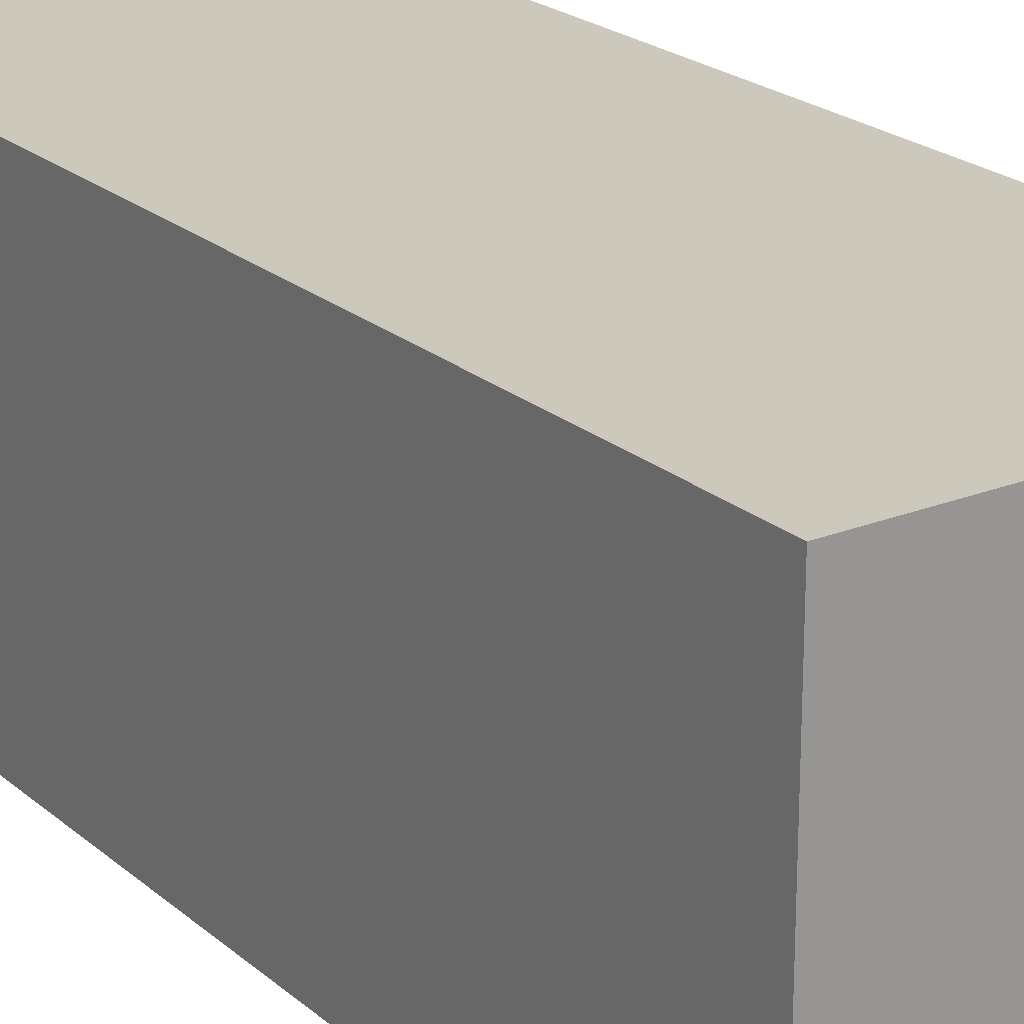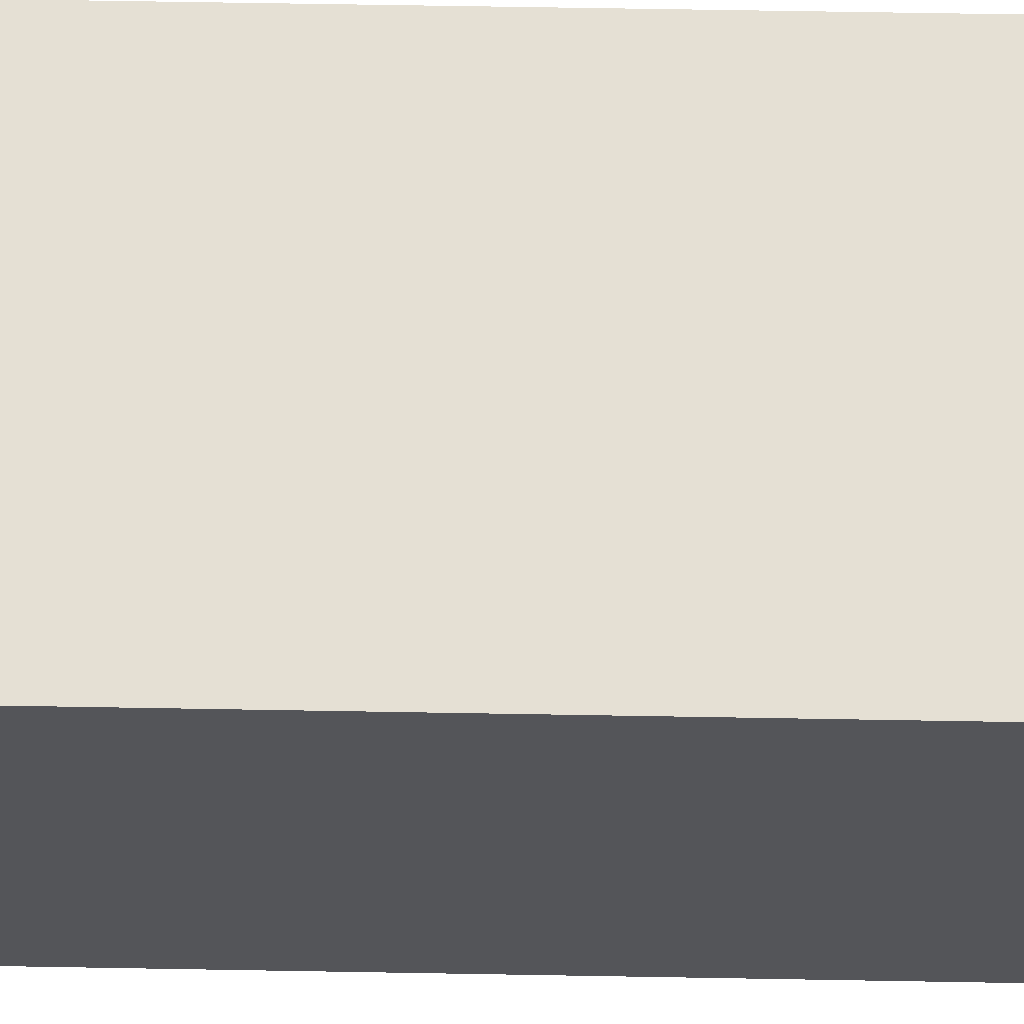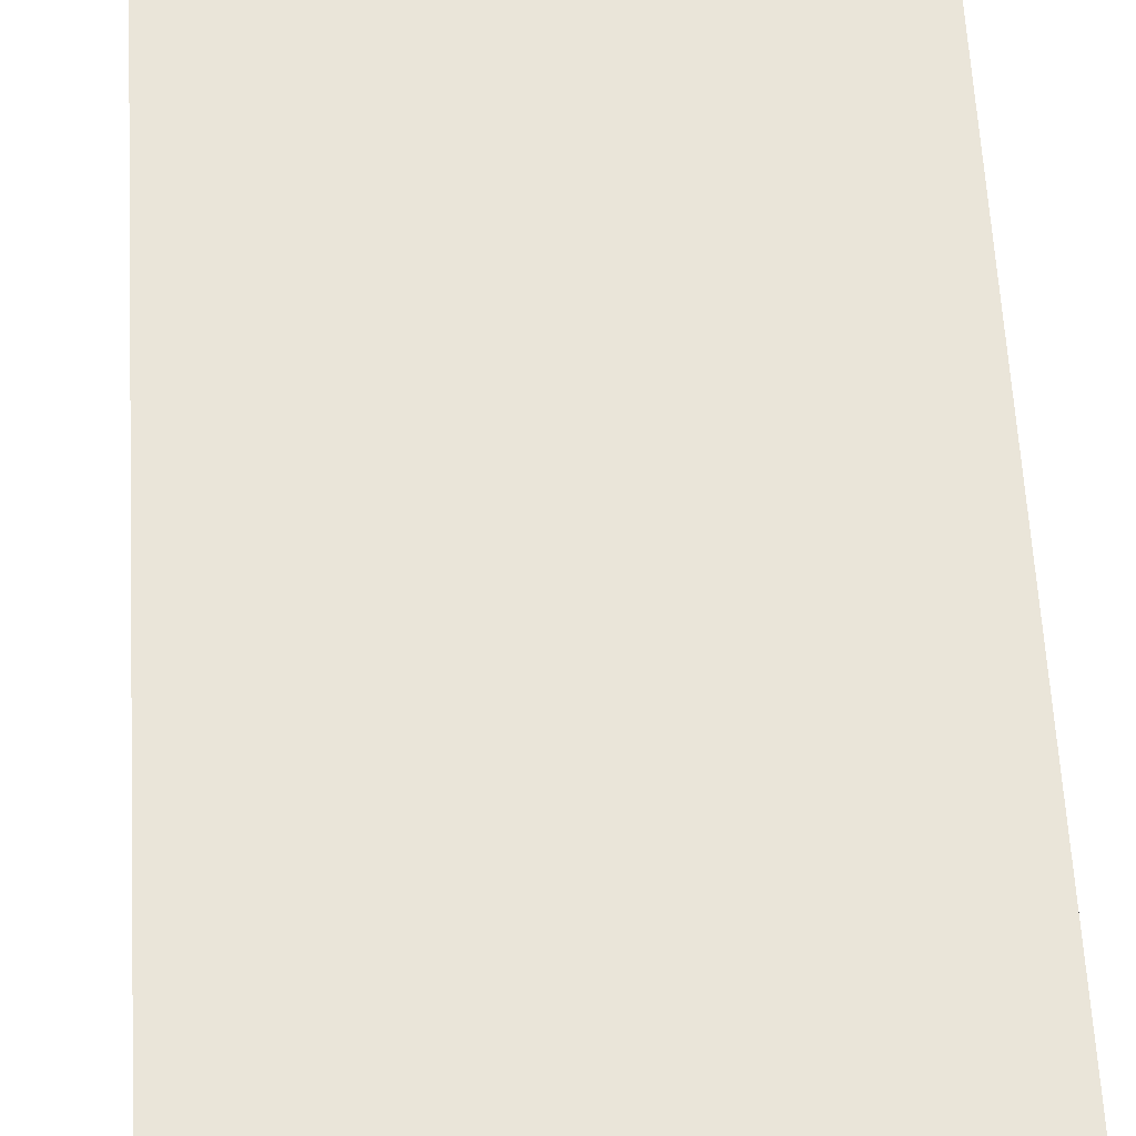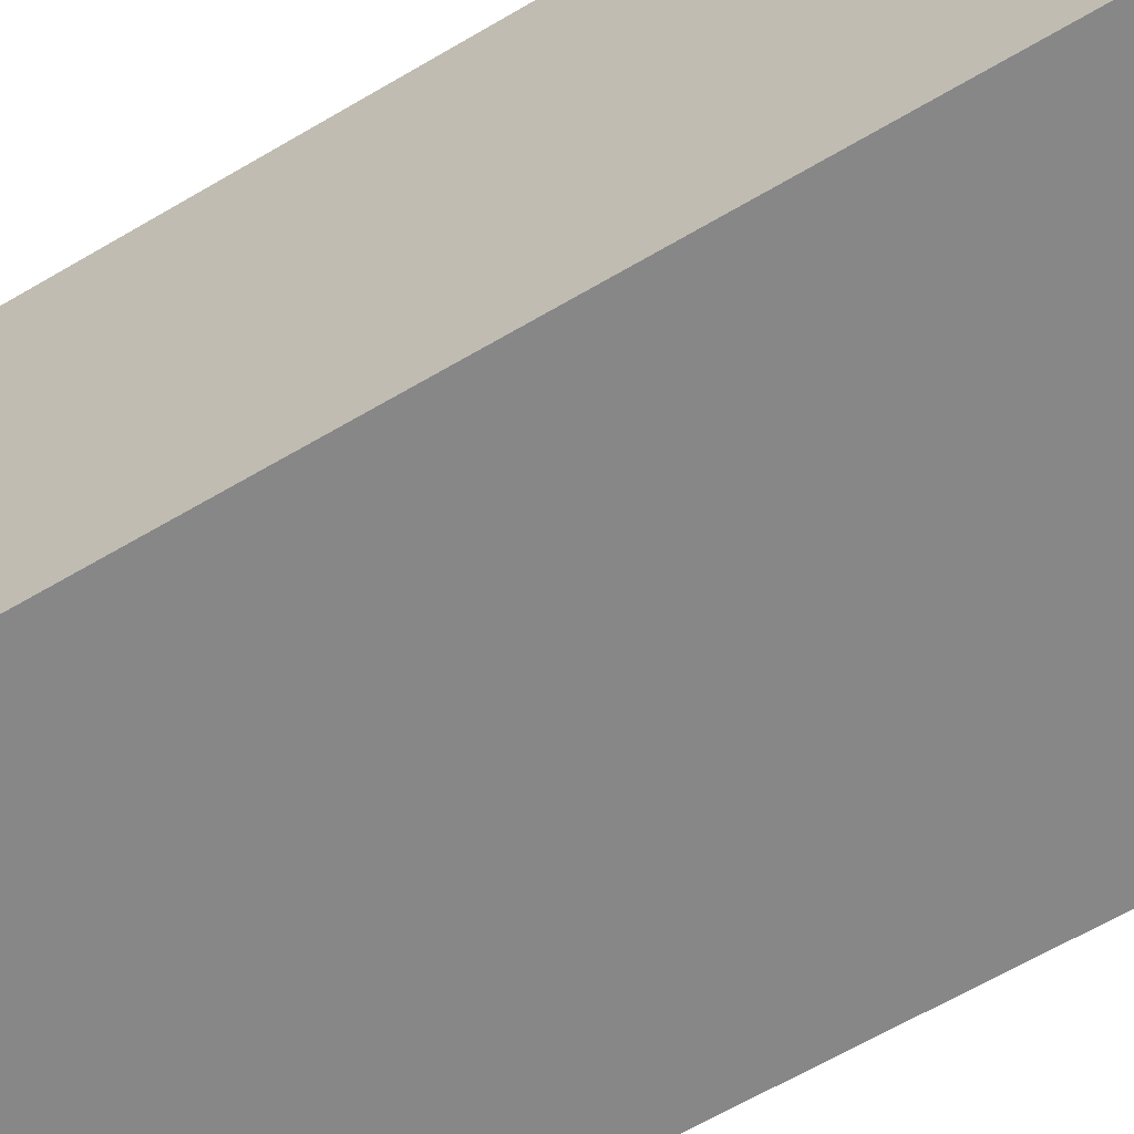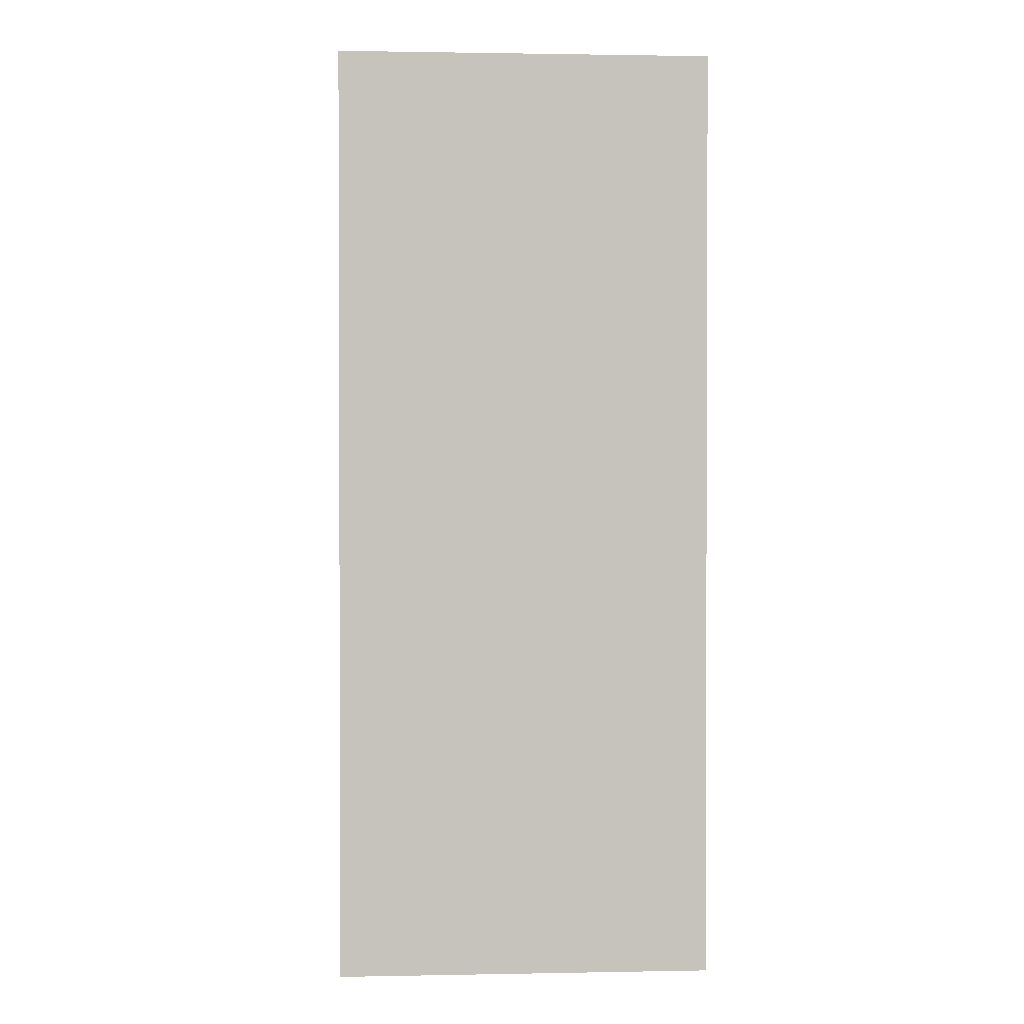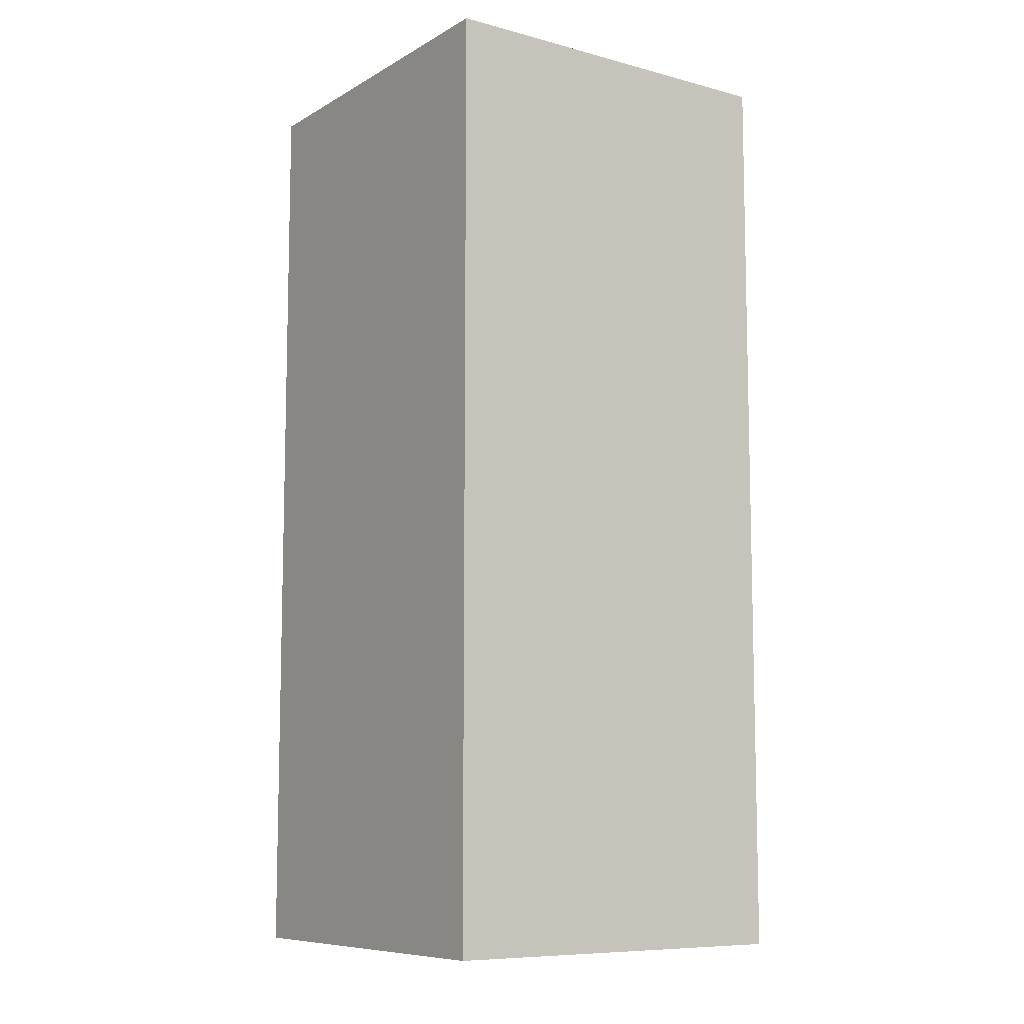
<metadata>
{"format":"obj","ext":"obj","renderer":"f3d","projection":"perspective","resolution":1024,"background":"white","views":[{"elev":22.1,"azim":-34.8,"up":"+Y"},{"elev":65.2,"azim":-89.0,"up":"+Y"},{"elev":58.5,"azim":-3.1,"up":"+Y"},{"elev":-62.5,"azim":121.1,"up":"+Y"},{"elev":1.3,"azim":-3.8,"up":"+Z"},{"elev":-8.9,"azim":-34.9,"up":"+Z"}]}
</metadata>
<code>
o
v -0.2 0 0.5
v -0.2 0 0.4
v -0.2 0 0.3
v -0.2 0 0.2
v -0.2 0 0.1
v -0.2 0 -0.5
v -0.2 0.1 0.4
v -0.2 0.1 0.3
v -0.2 0.1 0.2
v -0.2 0.1 0.1
v -0.2 0.3 -0.1
v -0.2 0.3 -0.4
v -0.2 0.3 -0.5
v -0.2 0.4 0.5
v -0.2 0.4 -0.1
v -0.2 0.4 -0.4
v -0.2 0.4 -0.5
v 0.2 0 0.5
v 0.2 0 -0.5
v 0.2 0.1 0.4
v 0.2 0.1 0.3
v 0.2 0.1 0.2
v 0.2 0.1 0.1
v 0.2 0.1 0
v 0.2 0.2 0.3
v 0.2 0.2 0.2
v 0.2 0.2 0.1
v 0.2 0.2 0
v 0.2 0.3 0.4
v 0.2 0.3 0.2
v 0.2 0.3 0.1
v 0.2 0.3 0
v 0.2 0.4 0.5
v 0.2 0.4 -0.5
v -0.2 0 0.5
v -0.2 0.4 0.5
v -0.1 0.2 0.5
v -0.1 0.3 0.5
v 0 0.2 0.5
v 0 0.3 0.5
v 0.1 0.2 0.5
v 0.1 0.3 0.5
v 0.2 0 0.5
v 0.2 0.4 0.5
v -0.2 0 -0.5
v -0.2 0.3 -0.5
v -0.2 0.4 -0.5
v -0.1 0.3 -0.5
v -0.1 0.4 -0.5
v 0 0.3 -0.5
v 0 0.4 -0.5
v 0.2 0 -0.5
v 0.2 0.4 -0.5
v -0.2 0 0.5
v 0.2 0 0.5
v -0.2 0 0.4
v -0.1 0 0.4
v -0.2 0 0.3
v -0.1 0 0.3
v -0.2 0 0.2
v -0.1 0 0.2
v -0.2 0 0.1
v -0.1 0 0.1
v -0.2 0 -0.5
v 0.2 0 -0.5
v -0.2 0.4 0.5
v 0.2 0.4 0.5
v -0.2 0.4 -0.1
v 0 0.4 -0.1
v -0.1 0.4 -0.2
v 0 0.4 -0.2
v -0.2 0.4 -0.4
v -0.1 0.4 -0.4
v 0 0.4 -0.4
v -0.2 0.4 -0.5
v -0.1 0.4 -0.5
v 0 0.4 -0.5
v 0.2 0.4 -0.5
f 7 2 1
f 7 3 2
f 8 4 3
f 8 3 7
f 9 5 4
f 9 4 8
f 10 6 5
f 10 5 9
f 11 9 8
f 11 6 10
f 11 10 9
f 11 8 7
f 12 6 11
f 13 6 12
f 14 7 1
f 14 11 7
f 15 12 11
f 15 11 14
f 16 13 12
f 16 12 15
f 17 13 16
f 18 19 20
f 20 19 21
f 21 19 22
f 22 19 23
f 23 19 24
f 20 21 25
f 21 22 25
f 22 23 26
f 25 22 26
f 23 24 27
f 26 23 27
f 24 19 28
f 27 24 28
f 18 20 29
f 25 26 29
f 20 25 29
f 26 27 30
f 29 26 30
f 27 28 31
f 30 27 31
f 28 19 32
f 31 28 32
f 30 31 33
f 18 29 33
f 31 32 33
f 29 30 33
f 32 19 34
f 33 32 34
f 37 36 35
f 38 36 37
f 39 37 35
f 39 38 37
f 40 36 38
f 40 38 39
f 41 39 35
f 41 40 39
f 42 36 40
f 42 40 41
f 43 41 35
f 43 42 41
f 44 36 42
f 44 42 43
f 45 46 48
f 46 47 48
f 48 47 49
f 45 48 50
f 48 49 50
f 50 49 51
f 45 50 52
f 50 51 52
f 52 51 53
f 56 55 54
f 57 55 56
f 58 57 56
f 59 55 57
f 59 57 58
f 60 59 58
f 61 55 59
f 61 59 60
f 62 61 60
f 63 55 61
f 63 61 62
f 64 63 62
f 65 55 63
f 65 63 64
f 66 67 68
f 68 67 69
f 68 69 70
f 69 67 71
f 70 69 71
f 68 70 72
f 70 71 73
f 72 70 73
f 71 67 74
f 73 71 74
f 72 73 75
f 73 74 76
f 75 73 76
f 74 67 77
f 76 74 77
f 77 67 78

</code>
